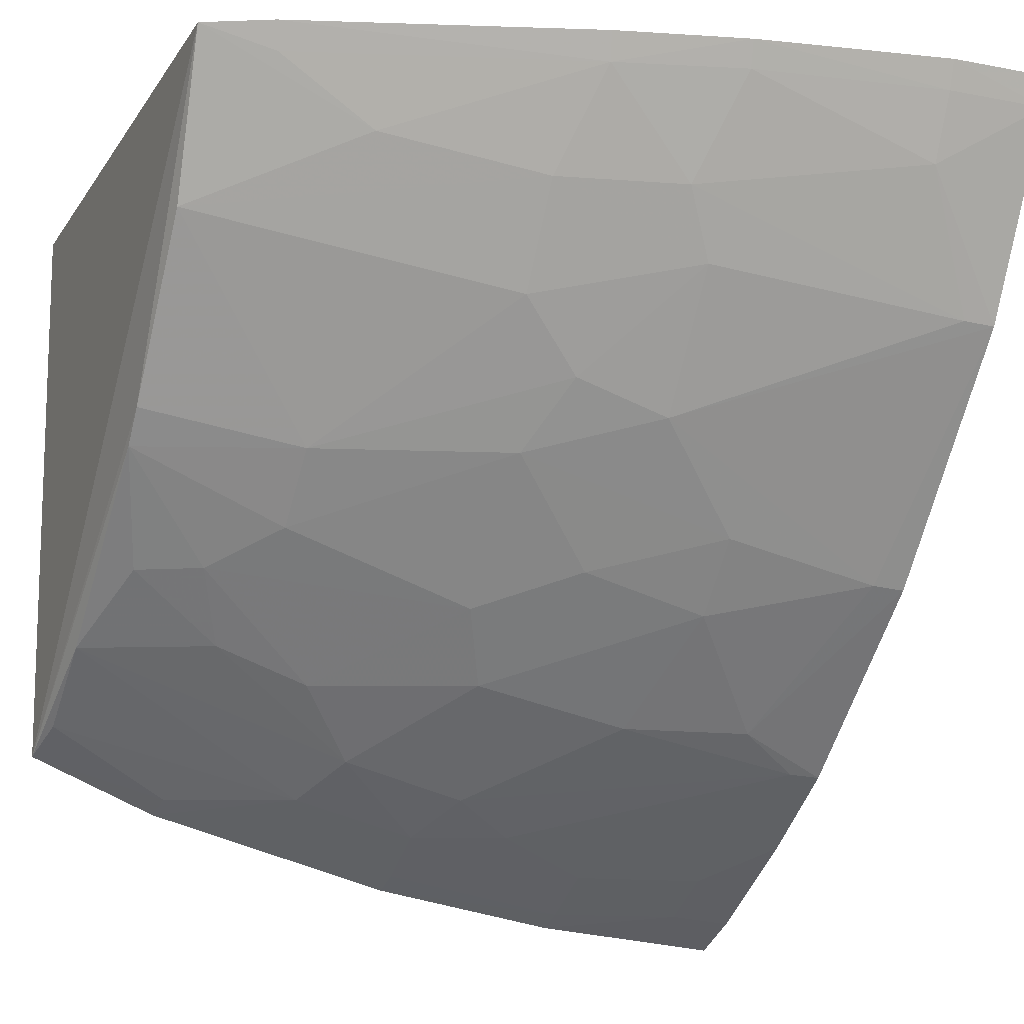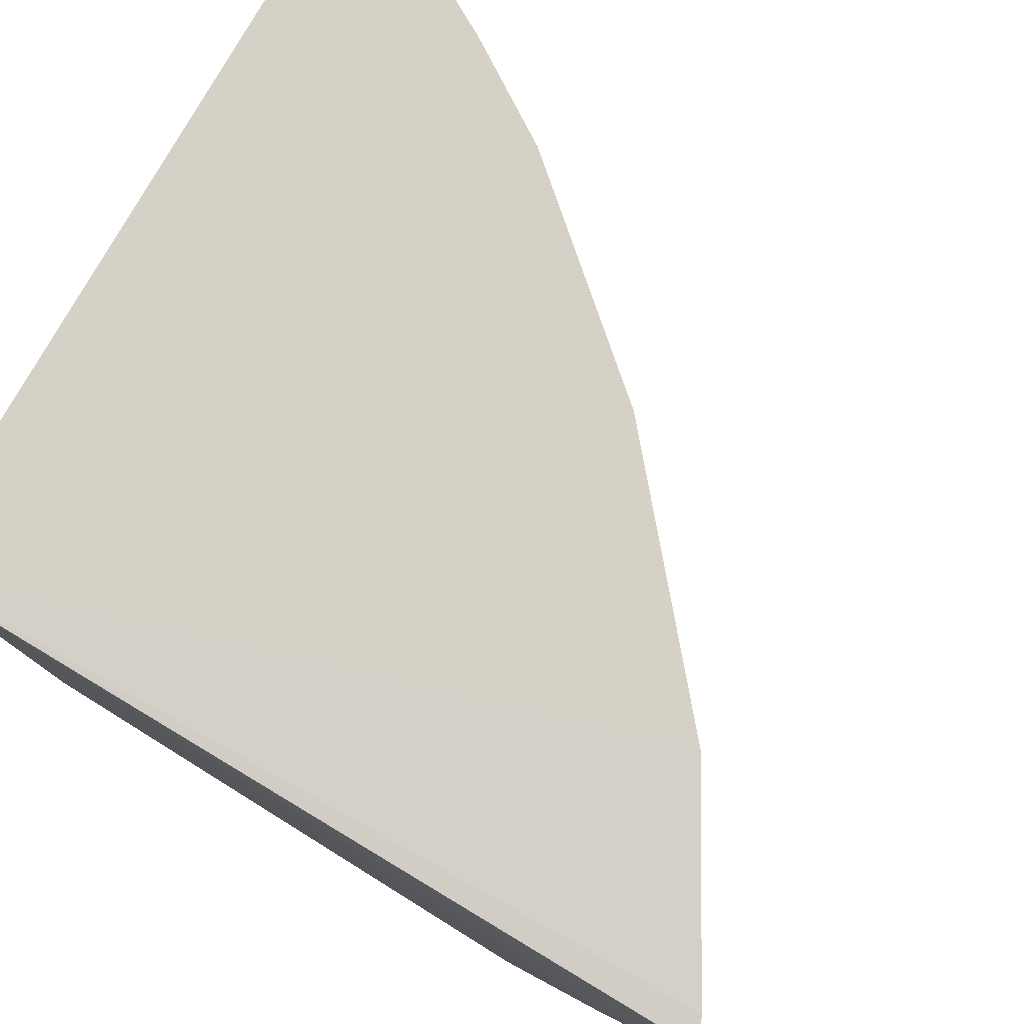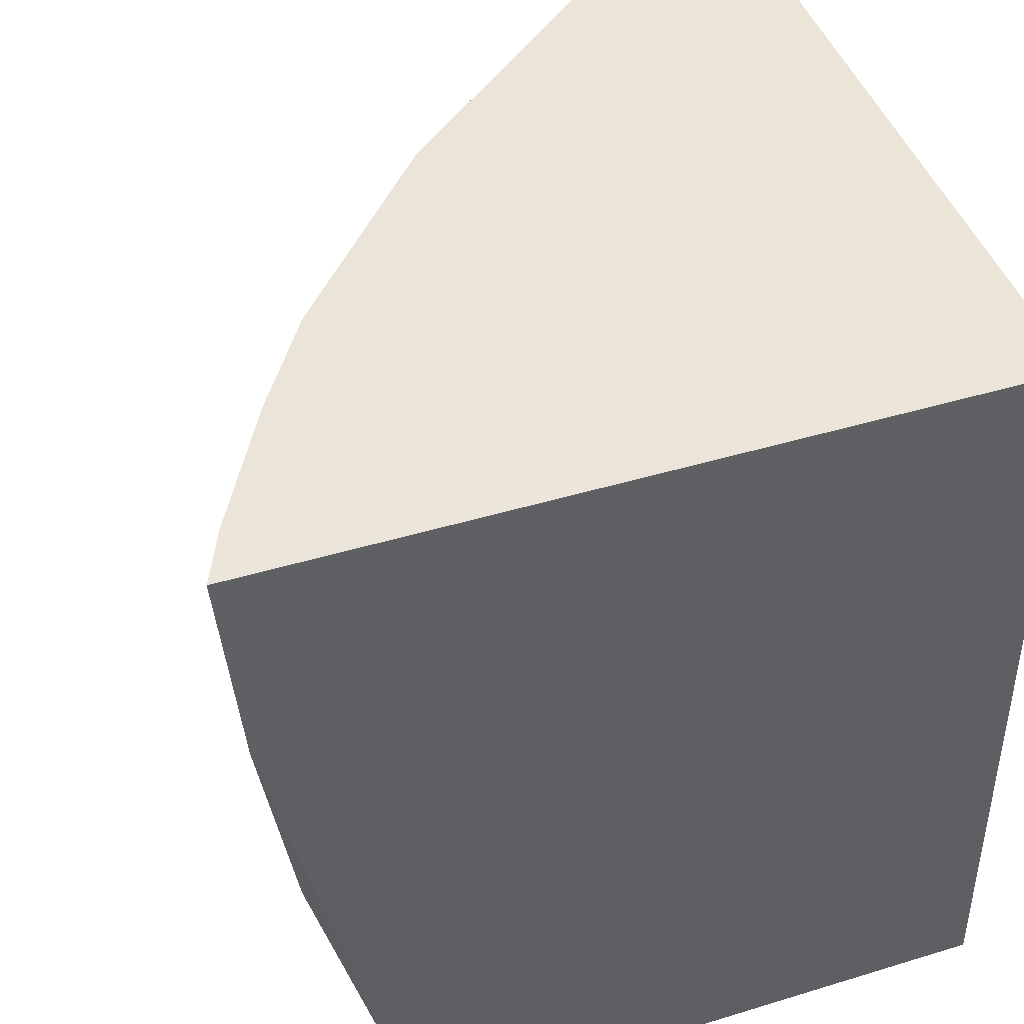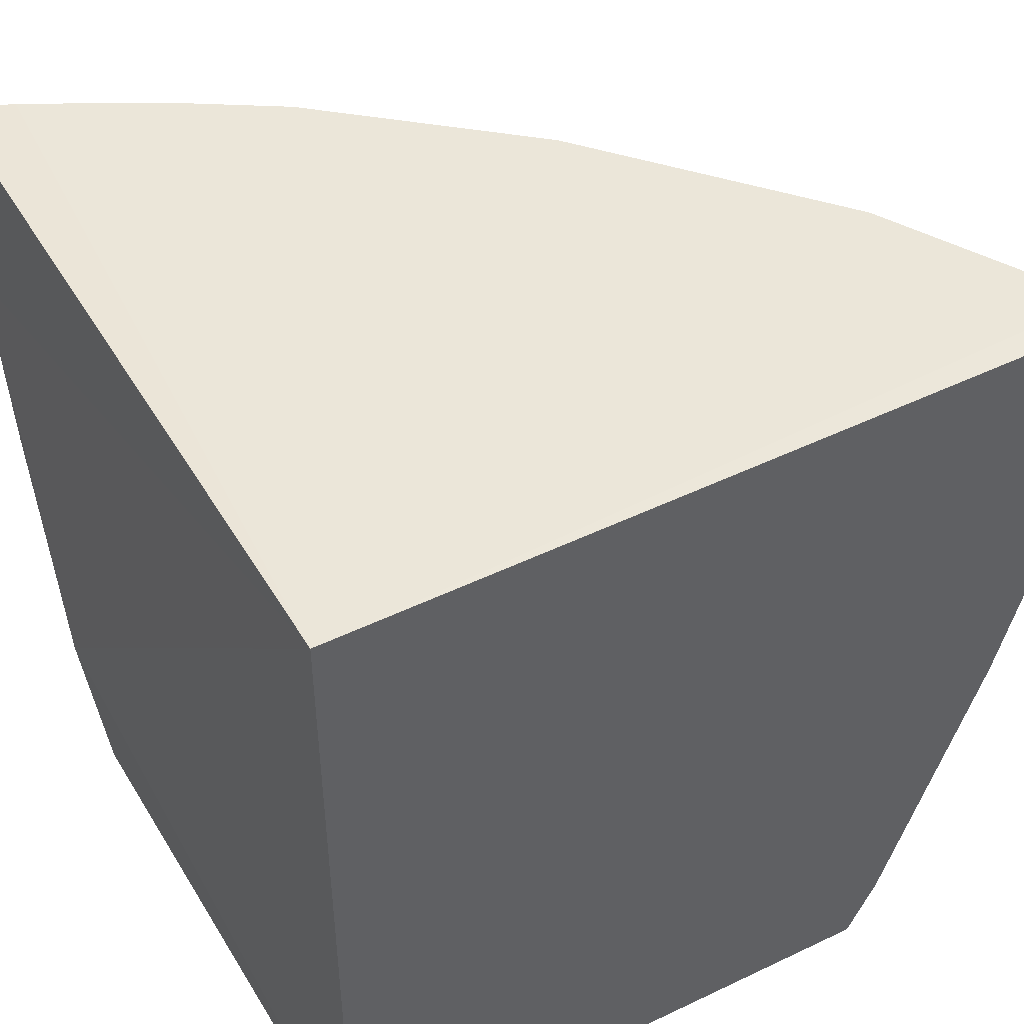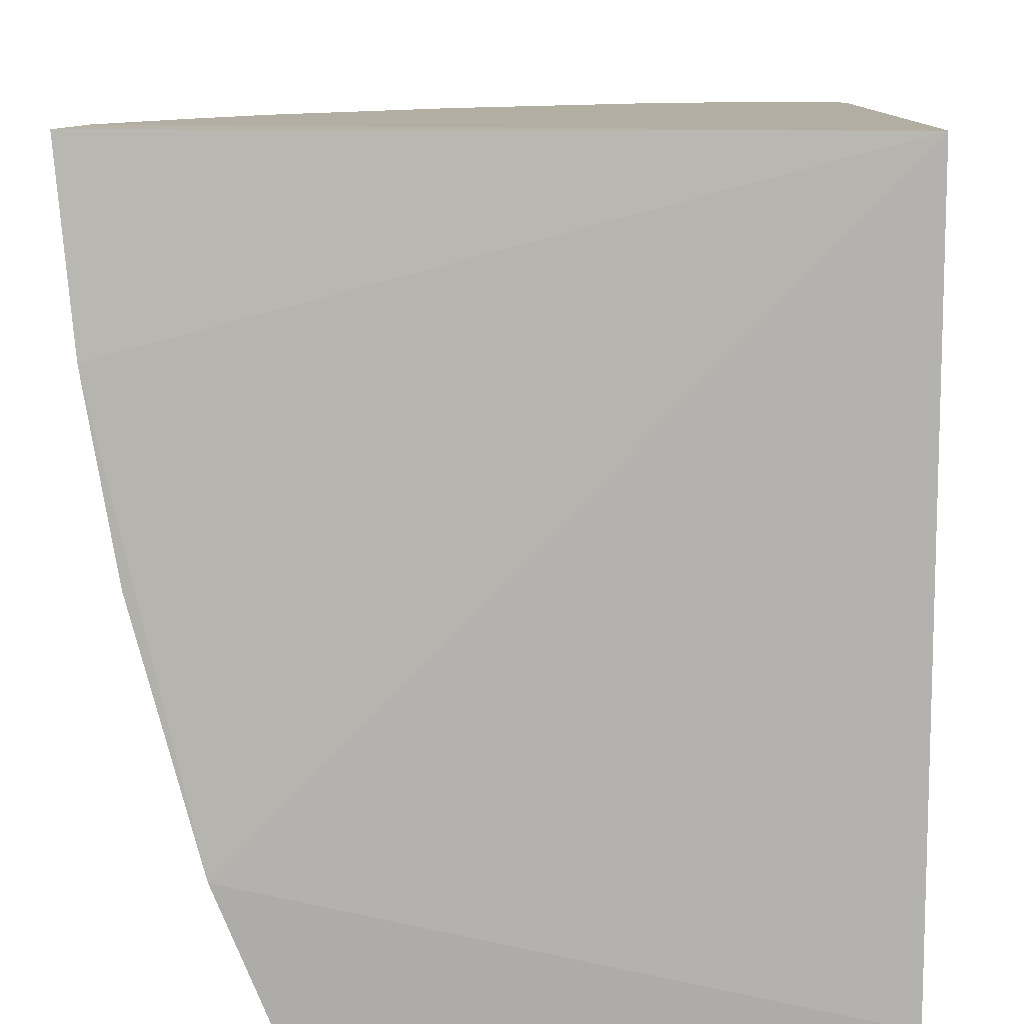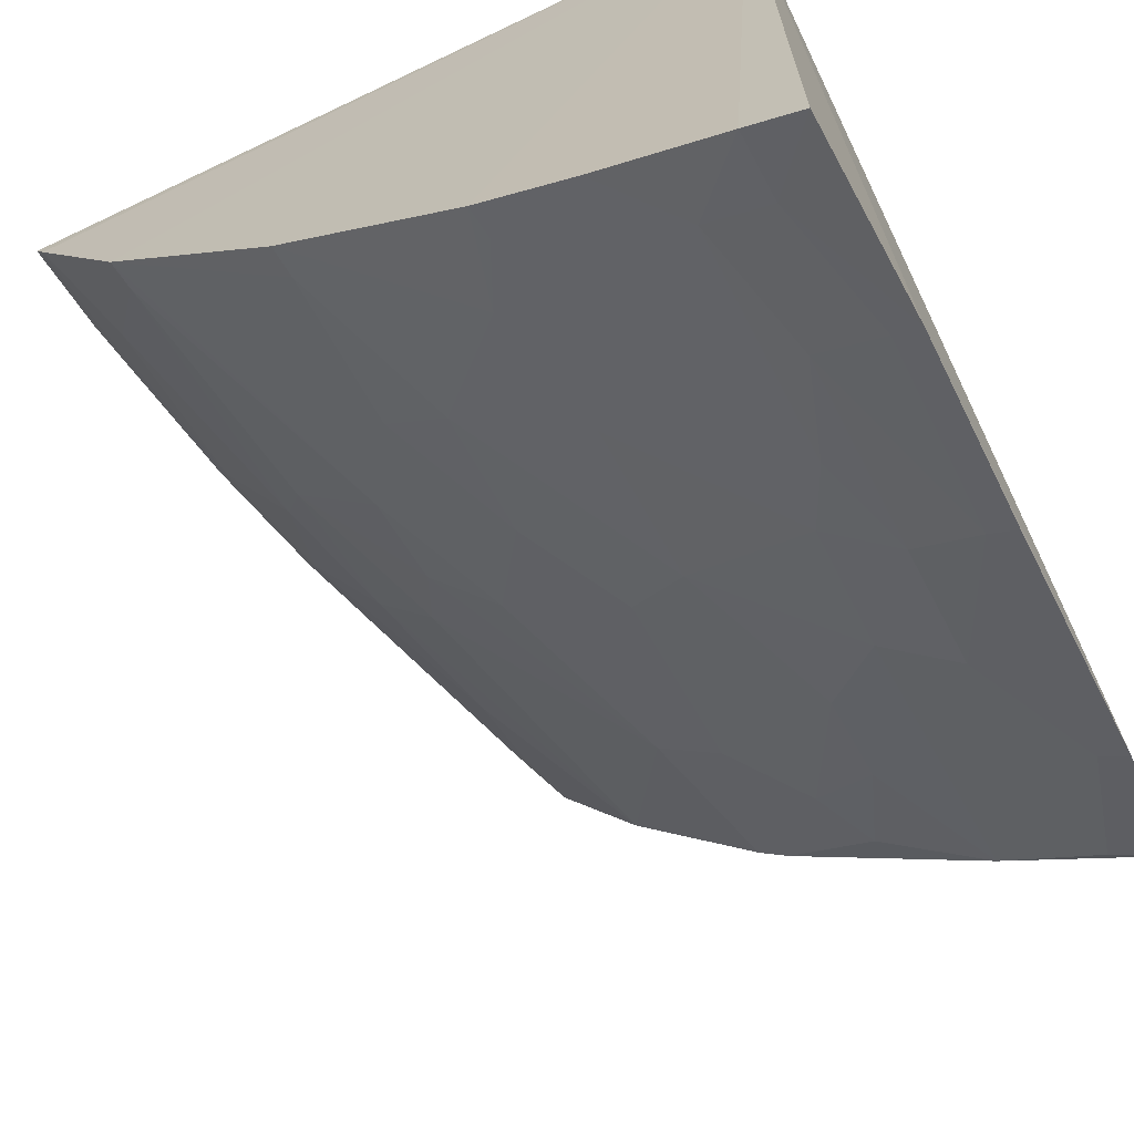
<metadata>
{"format":"obj","ext":"obj","renderer":"f3d","projection":"perspective","resolution":1024,"background":"white","views":[{"elev":-15.7,"azim":-112.1,"up":"+Y"},{"elev":79.3,"azim":-149.6,"up":"+Z"},{"elev":44.0,"azim":70.7,"up":"+Z"},{"elev":47.3,"azim":150.9,"up":"+Z"},{"elev":10.4,"azim":90.4,"up":"+Z"},{"elev":-66.6,"azim":25.9,"up":"+Y"}]}
</metadata>
<code>
v -0.01472 -0.02126 0.01814
v -0.01451 -0.03392 0.0183
v -0.0273 -0.02101 0.0183
v -0.01435 -0.03508 0.02126
v -0.01472 -0.02126 0.03554
v -0.01443 -0.0373 0.03128
v -0.01462 -0.0377 0.03556
v -0.01581 -0.03717 0.03561
v -0.02913 -0.02581 0.03566
v -0.0249 -0.0307 0.03565
v -0.03154 -0.02097 0.03345
v -0.03179 -0.0211 0.03559
v -0.03072 -0.02092 0.02917
v -0.02786 -0.02092 0.0198
v -0.02072 -0.03428 0.03564
v -0.01576 -0.03705 0.03418
v -0.0315 -0.02169 0.03563
v -0.02257 -0.02775 0.0185
v -0.02192 -0.02844 0.01852
v -0.03051 -0.02293 0.03351
v -0.02997 -0.02092 0.0263
v -0.01856 -0.03565 0.03562
v -0.03125 -0.02155 0.03349
v -0.01441 -0.03659 0.02697
v -0.02061 -0.03345 0.03066
v -0.02337 -0.03134 0.0314
v -0.02054 -0.03271 0.0271
v -0.01769 -0.03197 0.01852
v -0.01777 -0.03414 0.02491
v -0.01912 -0.03198 0.02136
v -0.02131 -0.03349 0.0335
v -0.01713 -0.03634 0.0342
v -0.03045 -0.02147 0.02924
v -0.01634 -0.03485 0.02417
v -0.01637 -0.03557 0.02702
v -0.01708 -0.03556 0.02917
v -0.01641 -0.03631 0.03133
v -0.015 -0.03704 0.03131
v -0.01499 -0.03631 0.02703
v -0.01913 -0.03271 0.02349
v -0.01986 -0.0306 0.01924
v -0.02332 -0.02847 0.02206
v -0.02193 -0.02988 0.02205
v -0.01559 -0.03338 0.01853
v -0.02484 -0.03065 0.03493
v -0.02623 -0.02779 0.02924
v -0.02063 -0.03424 0.03495
v -0.0276 -0.02148 0.01991
v -0.02755 -0.02286 0.02207
v -0.0254 -0.02427 0.0185
v -0.02686 -0.02568 0.02568
v -0.02829 -0.02357 0.02569
v -0.02831 -0.025 0.02923
v -0.02905 -0.02575 0.03497
v -0.02618 -0.02712 0.02711
v -0.02904 -0.02361 0.0285
v -0.02971 -0.02149 0.02639
v -0.01774 -0.03485 0.02776
v -0.02054 -0.03059 0.02063
v -0.02194 -0.0313 0.02636
v -0.02337 -0.0306 0.02851
v -0.02481 -0.02991 0.03137
v -0.02478 -0.02849 0.02639
v -0.01492 -0.0348 0.02136
f 1 2 3
f 4 1 5
f 4 2 1
f 6 4 5
f 6 5 7
f 8 7 5
f 9 10 5
f 11 12 5
f 11 5 13
f 14 1 3
f 14 5 1
f 15 8 5
f 15 5 10
f 16 6 7
f 16 7 8
f 17 9 5
f 17 5 12
f 17 12 11
f 18 3 2
f 18 2 19
f 20 9 17
f 21 13 5
f 21 5 14
f 22 8 15
f 23 11 13
f 23 20 17
f 23 17 11
f 24 4 6
f 25 26 27
f 28 19 2
f 29 30 28
f 31 15 10
f 31 26 25
f 32 16 8
f 32 8 22
f 33 23 13
f 33 20 23
f 34 35 29
f 34 29 28
f 36 35 37
f 36 37 32
f 38 6 16
f 38 32 37
f 38 16 32
f 38 24 6
f 39 37 35
f 39 38 37
f 39 24 38
f 39 35 34
f 39 34 4
f 39 4 24
f 40 29 27
f 40 30 29
f 41 28 30
f 41 19 28
f 42 18 19
f 42 19 43
f 44 28 2
f 44 34 28
f 45 31 10
f 45 26 31
f 45 10 9
f 45 9 46
f 47 31 25
f 47 15 31
f 47 36 32
f 47 32 22
f 47 22 15
f 48 14 3
f 48 3 49
f 50 49 3
f 50 3 18
f 50 42 51
f 50 18 42
f 52 51 53
f 52 50 51
f 52 49 50
f 54 9 20
f 54 53 46
f 54 46 9
f 55 53 51
f 55 46 53
f 55 51 42
f 56 20 33
f 56 54 20
f 56 53 54
f 56 52 53
f 57 33 13
f 57 13 21
f 57 56 33
f 57 52 56
f 57 49 52
f 57 48 49
f 57 21 14
f 57 14 48
f 58 29 35
f 58 35 36
f 58 27 29
f 58 25 27
f 58 47 25
f 58 36 47
f 59 30 40
f 59 41 30
f 59 43 19
f 59 19 41
f 60 27 26
f 60 26 61
f 60 43 59
f 60 59 40
f 60 40 27
f 62 61 26
f 62 45 46
f 62 26 45
f 63 55 42
f 63 46 55
f 63 62 46
f 63 61 62
f 63 42 43
f 63 60 61
f 63 43 60
f 64 44 2
f 64 2 4
f 64 4 34
f 64 34 44

</code>
